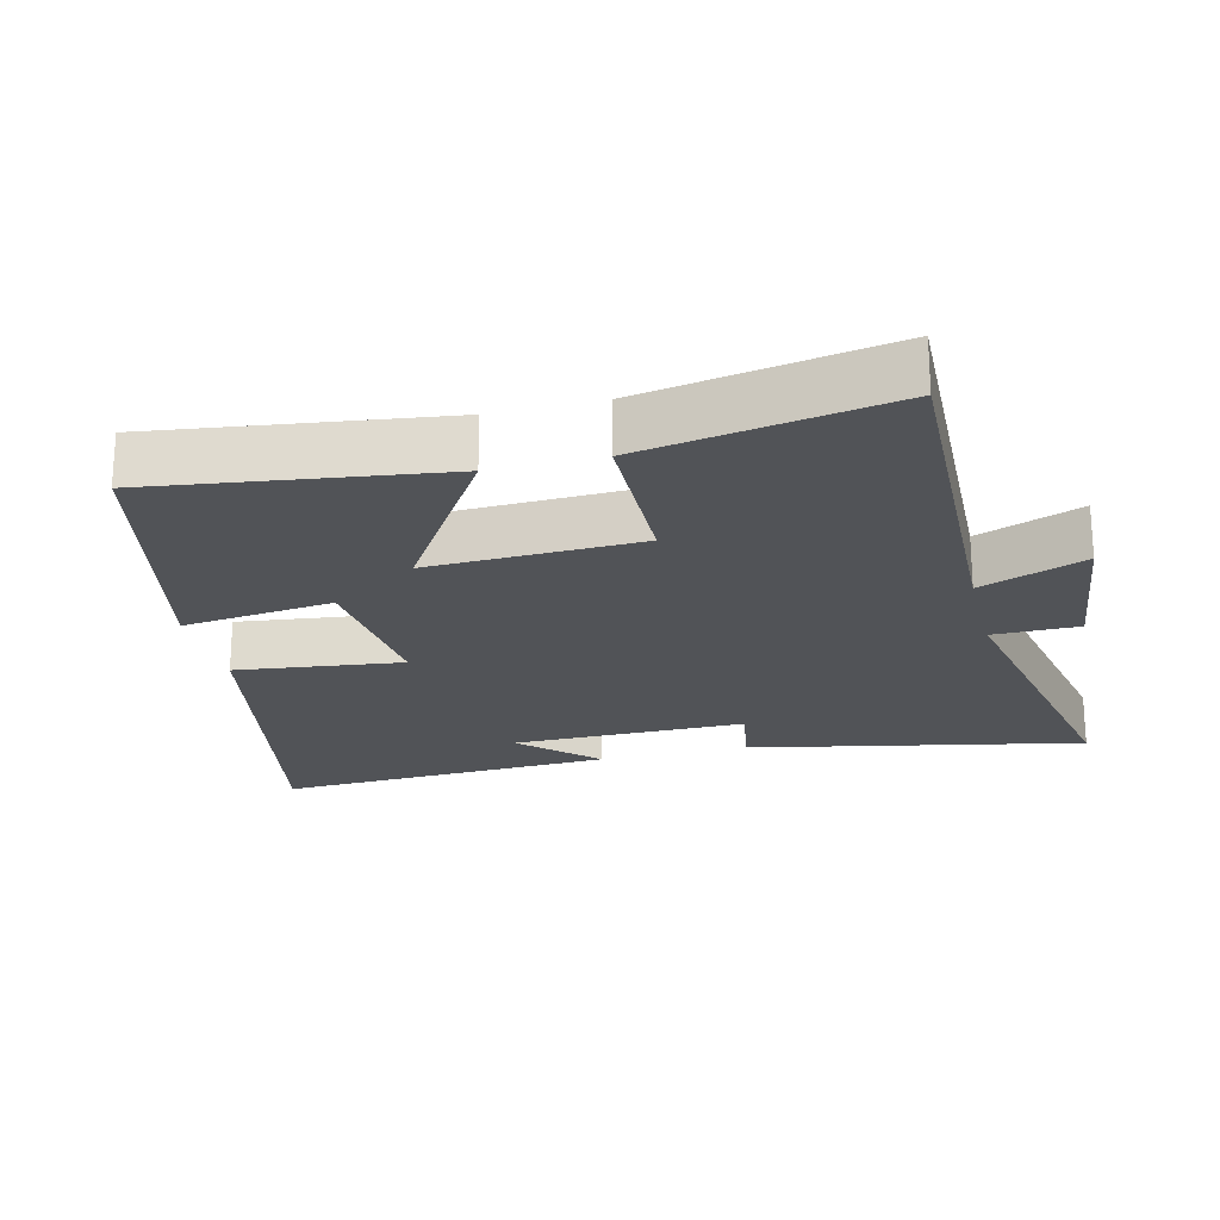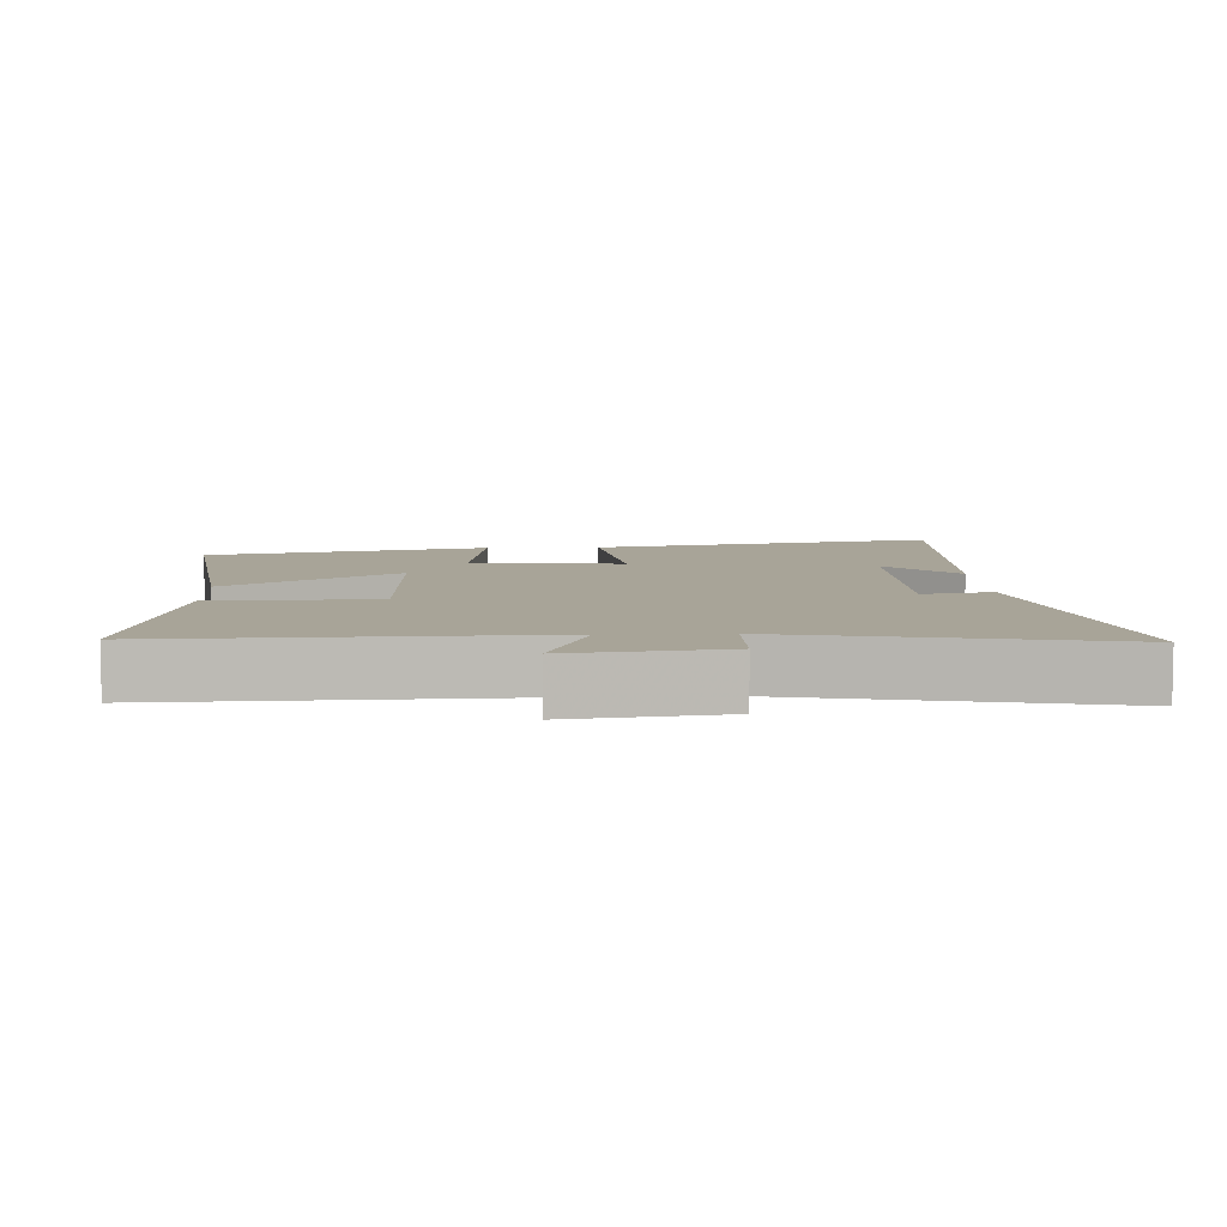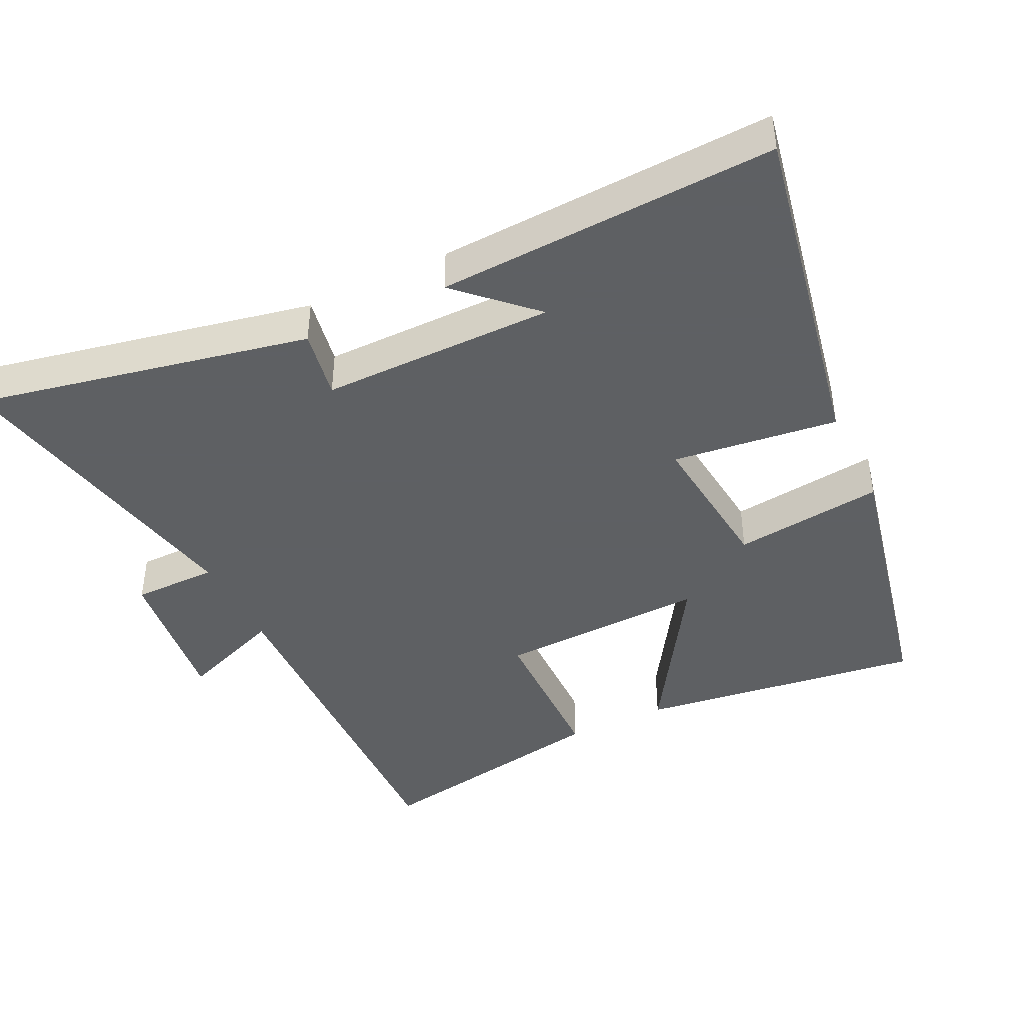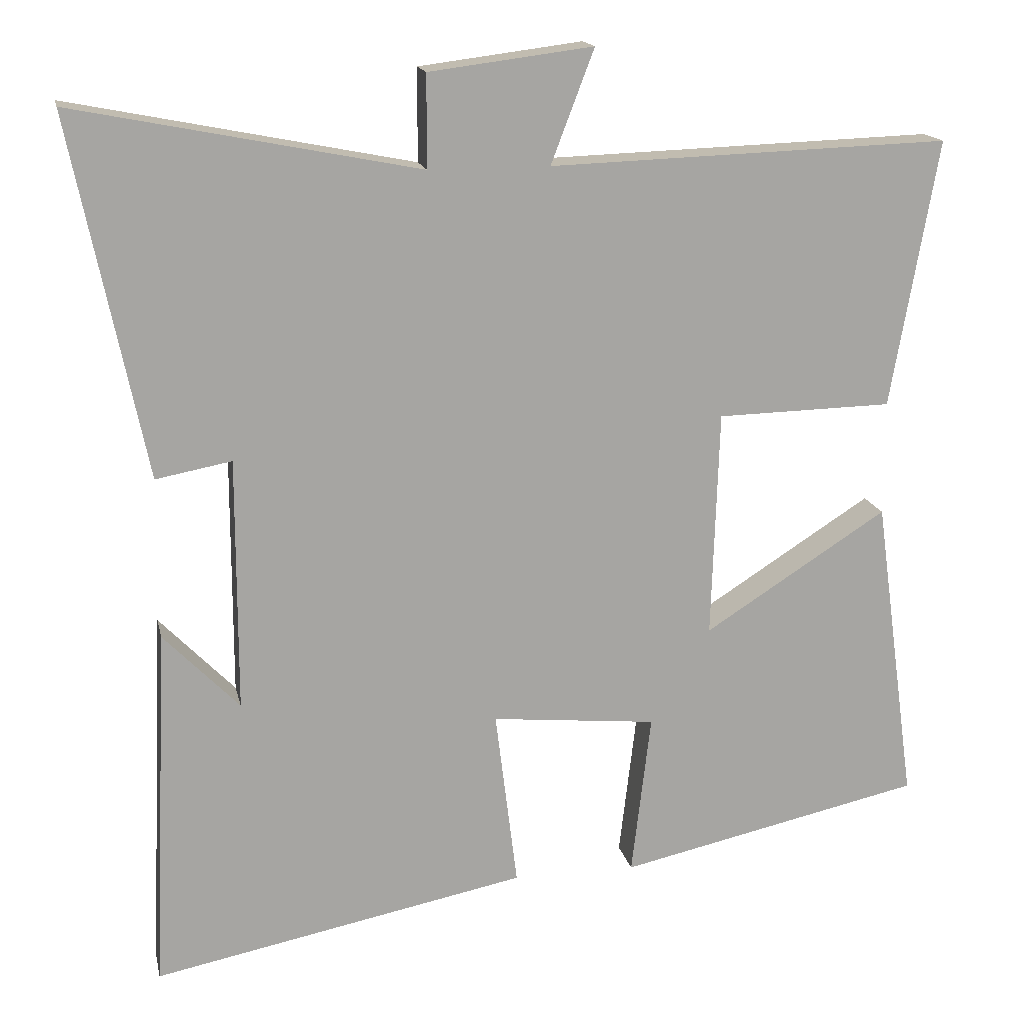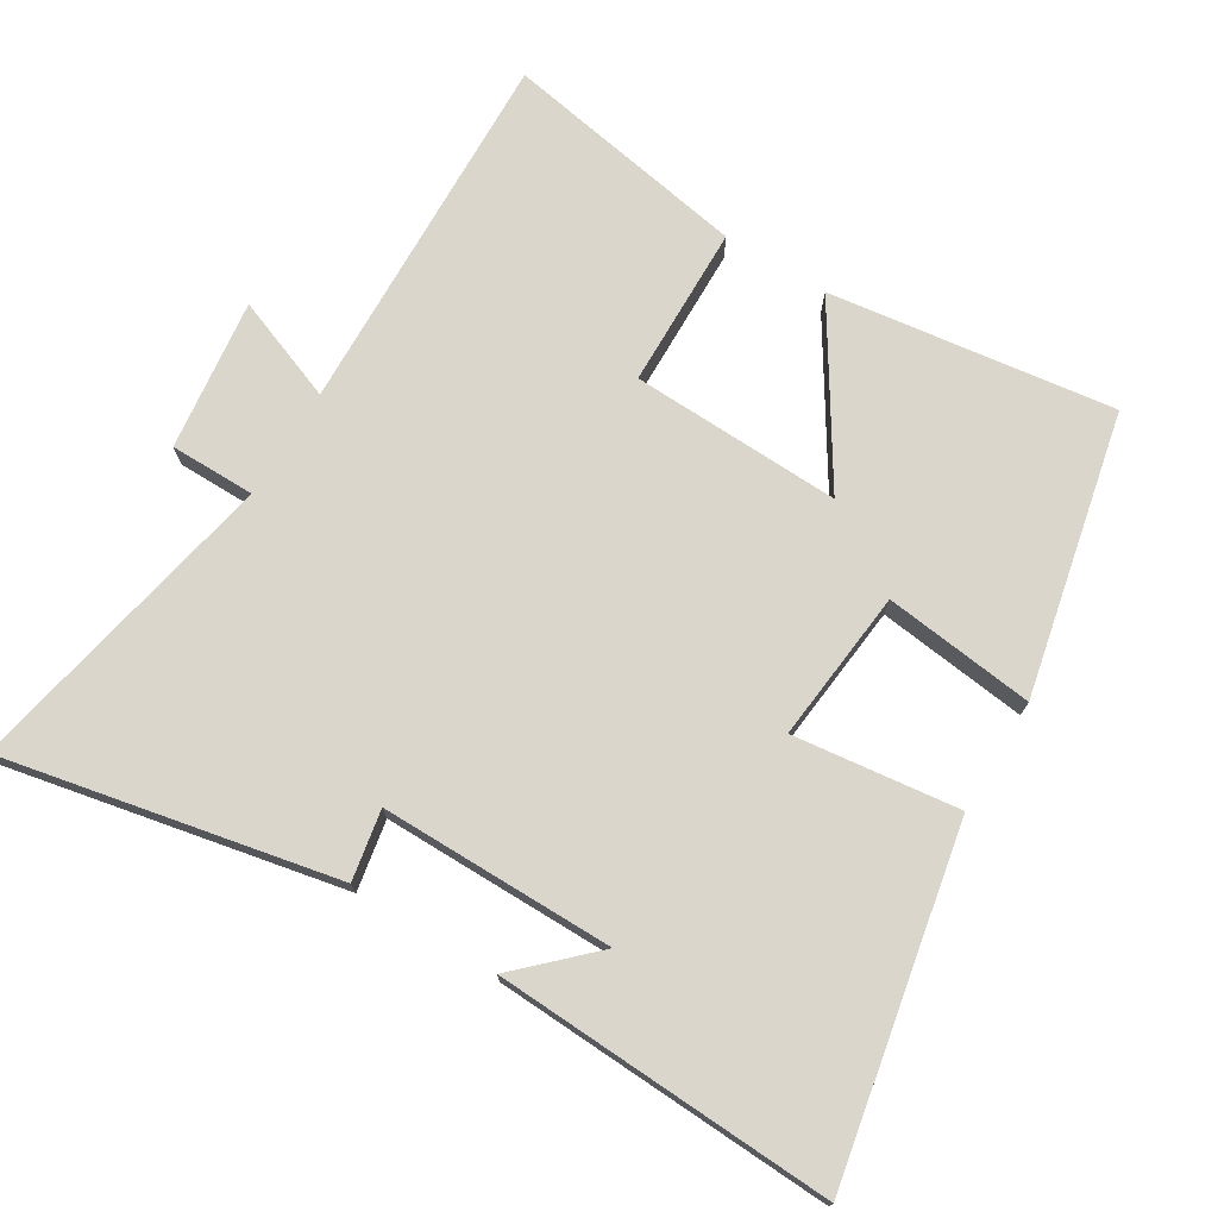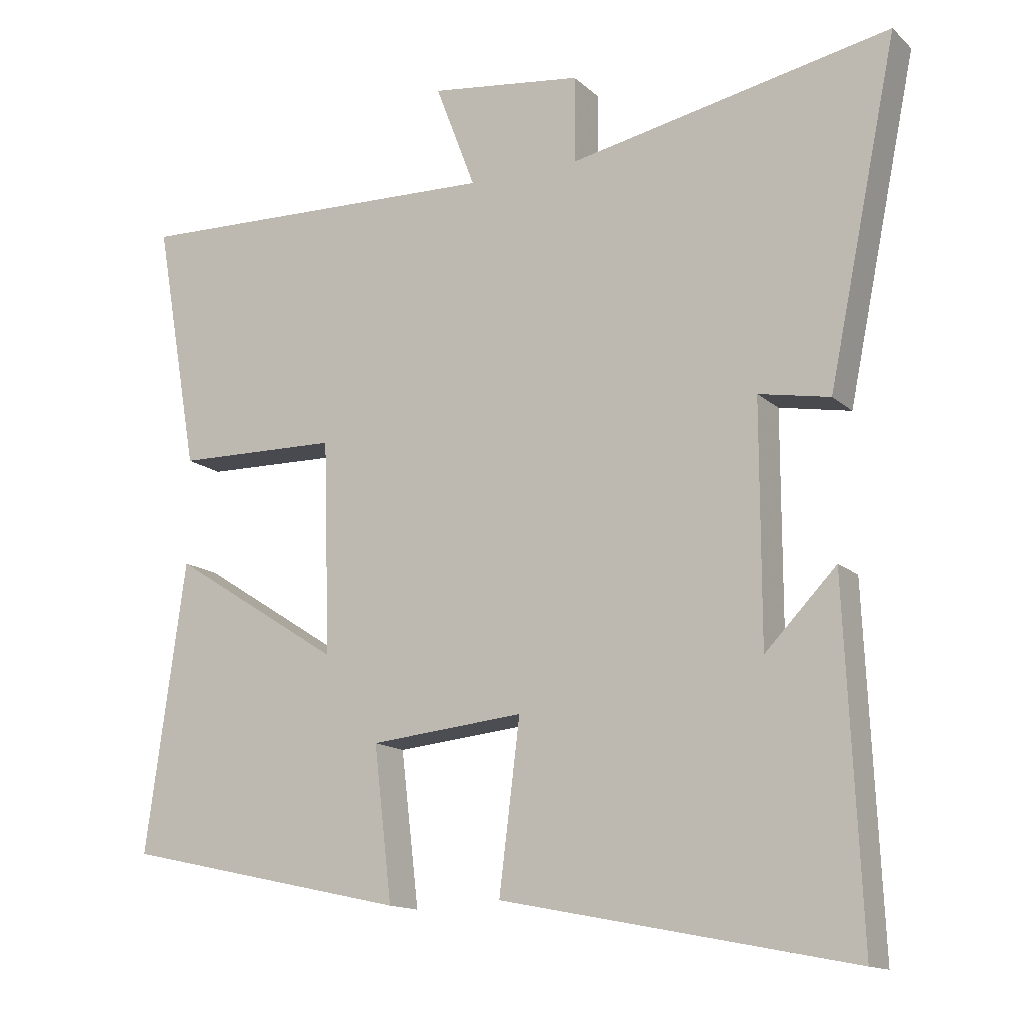
<metadata>
{"format":"obj","ext":"obj","renderer":"f3d","projection":"perspective","resolution":1024,"background":"white","views":[{"elev":-22.1,"azim":-75.9,"up":"+Y"},{"elev":7.0,"azim":-2.5,"up":"+Y"},{"elev":-42.7,"azim":116.1,"up":"+Y"},{"elev":16.3,"azim":168.1,"up":"+Z"},{"elev":73.7,"azim":121.5,"up":"+Y"},{"elev":-14.2,"azim":29.0,"up":"+Z"}]}
</metadata>
<code>
v 0.522 0.07 -0.6
v 0.019 0.07 -0.5
v 0.049 0.07 -0.259
v -0.173 0.07 -0.281
v -0.147 0.07 -0.5
v -0.557 0.07 -0.41
v -0.5 0.07 0.005
v -0.254 0.07 -0.152
v -0.264 0.07 0.154
v -0.5 0.07 0.159
v -0.563 0.07 0.518
v -0.025 0.07 0.5
v -0.083 0.07 0.652
v 0.137 0.07 0.624
v 0.137 0.07 0.5
v 0.6 0.07 0.592
v 0.5 0.07 0.109
v 0.398 0.07 0.128
v 0.398 0.07 -0.212
v 0.5 0.07 -0.107
v 0.522 0 -0.6
v 0.019 0 -0.5
v 0.049 0 -0.259
v -0.173 0 -0.281
v -0.147 0 -0.5
v -0.557 0 -0.41
v -0.5 0 0.005
v -0.254 0 -0.152
v -0.264 0 0.154
v -0.5 0 0.159
v -0.563 0 0.518
v -0.025 0 0.5
v -0.083 0 0.652
v 0.137 0 0.624
v 0.137 0 0.5
v 0.6 0 0.592
v 0.5 0 0.109
v 0.398 0 0.128
v 0.398 0 -0.212
v 0.5 0 -0.107
f 19 20 1
f 15 16 17 18
f 15 18 19
f 12 13 14 15
f 12 15 19 1
f 9 10 11 12
f 8 9 12
f 5 6 7 8
f 4 5 8
f 3 4 8 12
f 1 2 3
f 1 3 12
f 21 40 39
f 38 37 36 35
f 39 38 35
f 35 34 33 32
f 21 39 35 32
f 32 31 30 29
f 32 29 28
f 28 27 26 25
f 28 25 24
f 32 28 24 23
f 23 22 21
f 32 23 21
f 1 21 22 2
f 2 22 23 3
f 3 23 24 4
f 4 24 25 5
f 5 25 26 6
f 6 26 27 7
f 7 27 28 8
f 8 28 29 9
f 9 29 30 10
f 10 30 31 11
f 11 31 32 12
f 12 32 33 13
f 13 33 34 14
f 14 34 35 15
f 15 35 36 16
f 16 36 37 17
f 17 37 38 18
f 18 38 39 19
f 19 39 40 20
f 20 40 21 1

</code>
